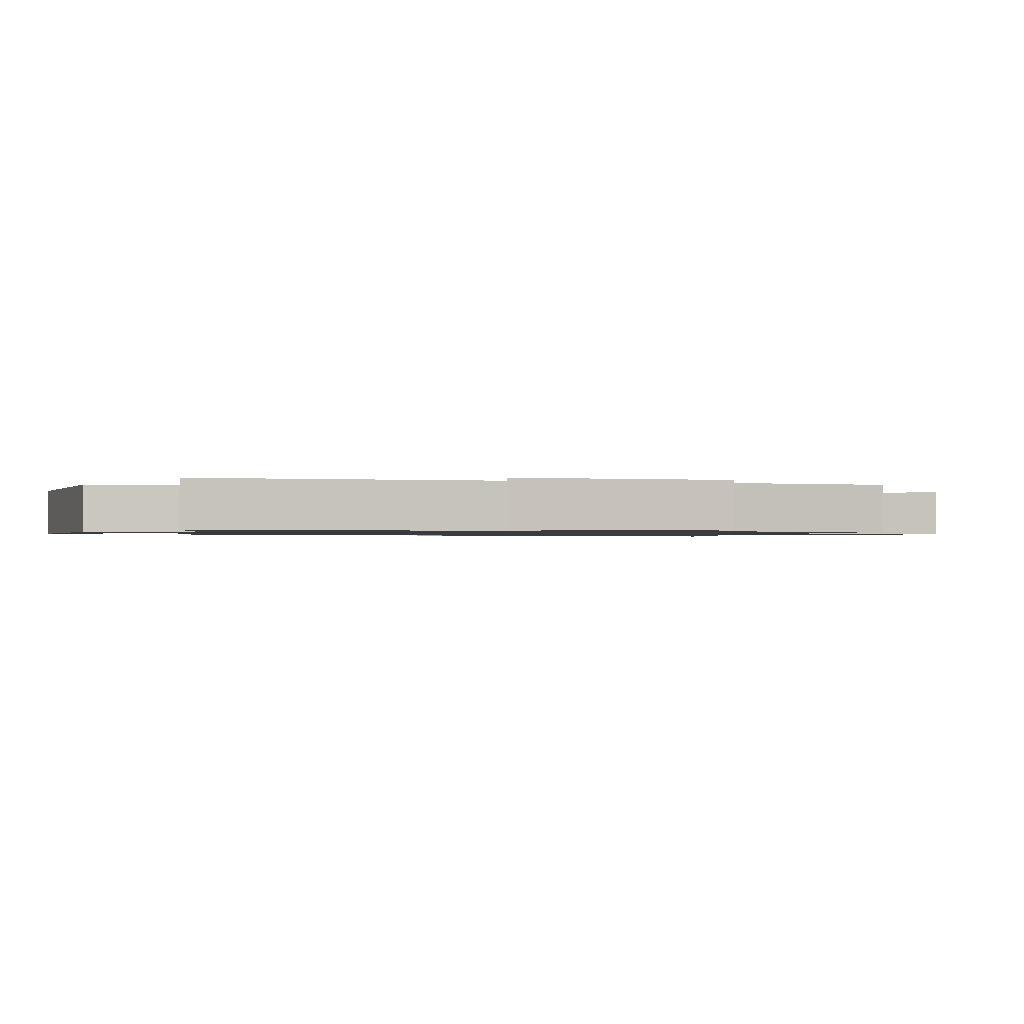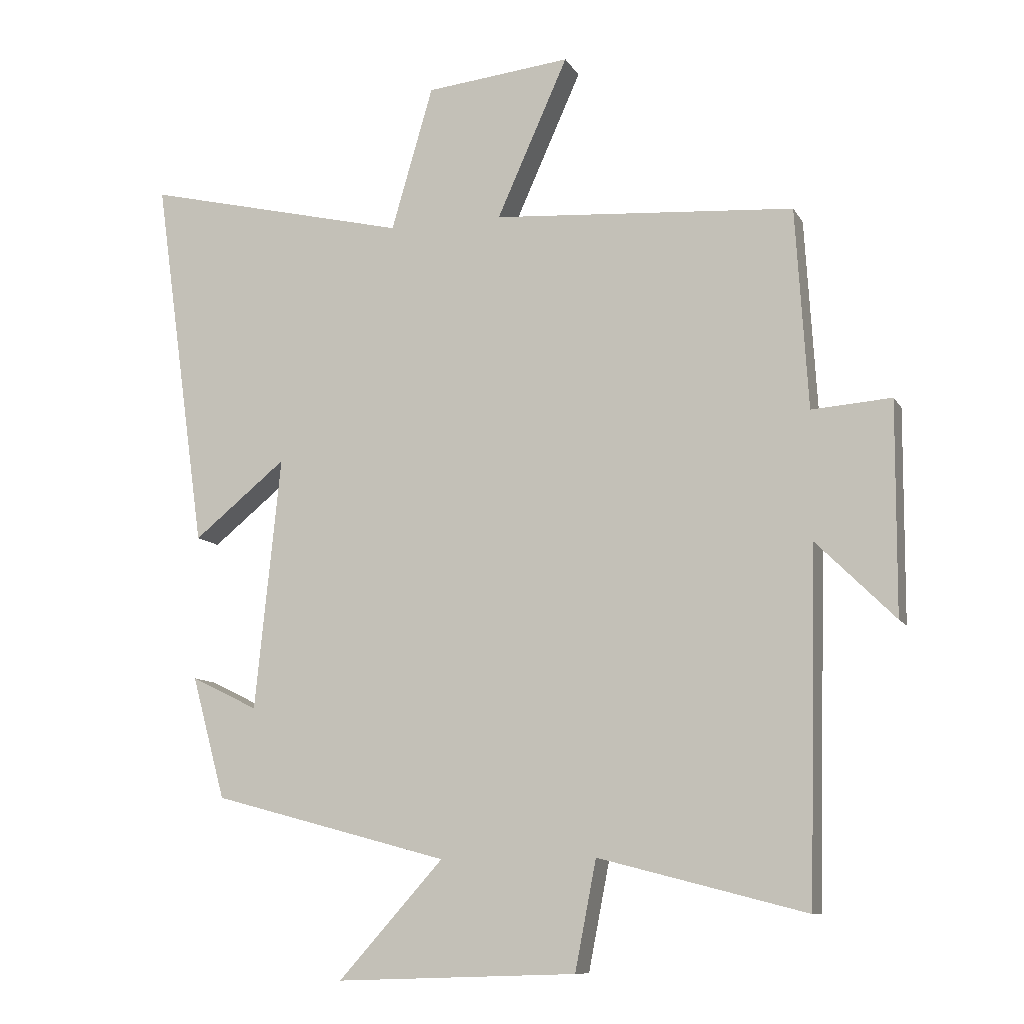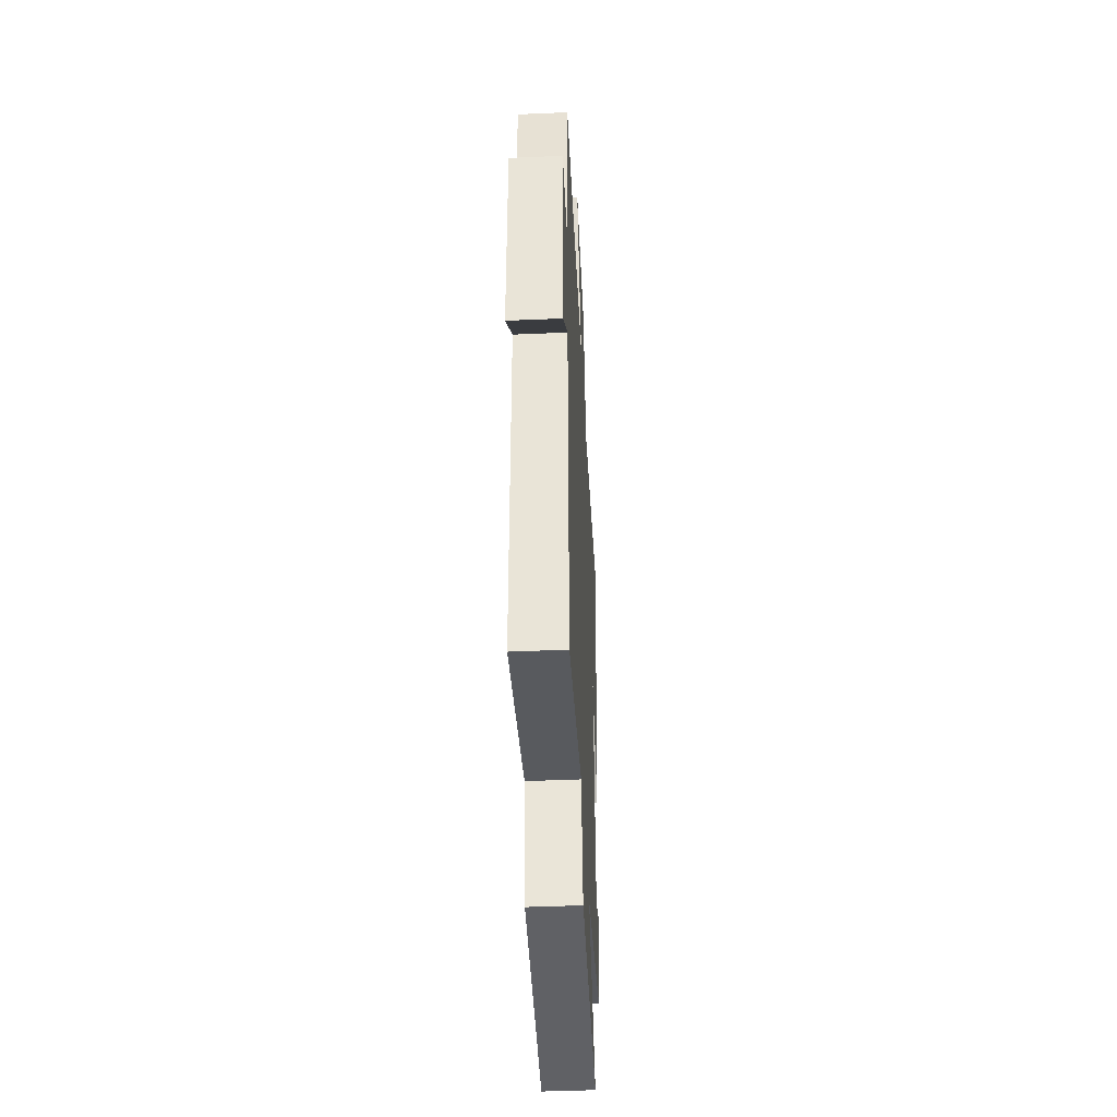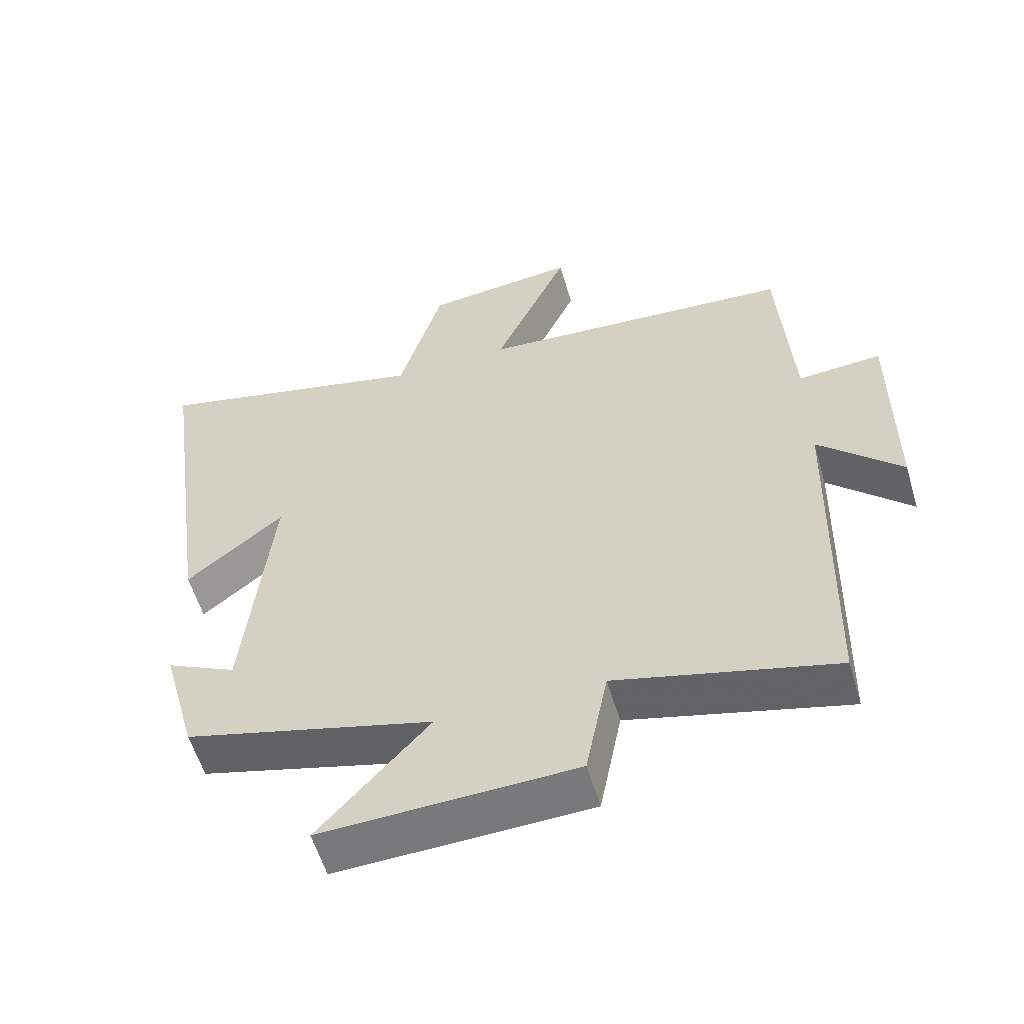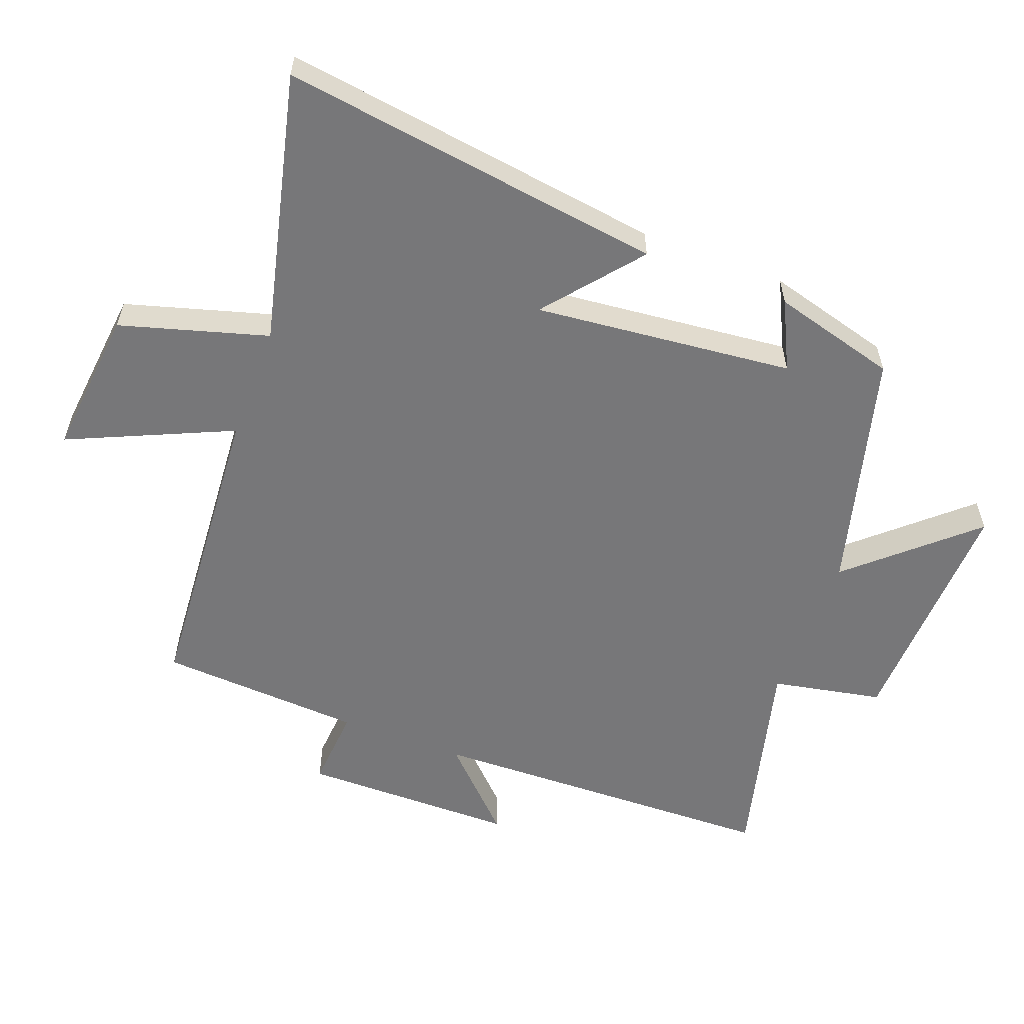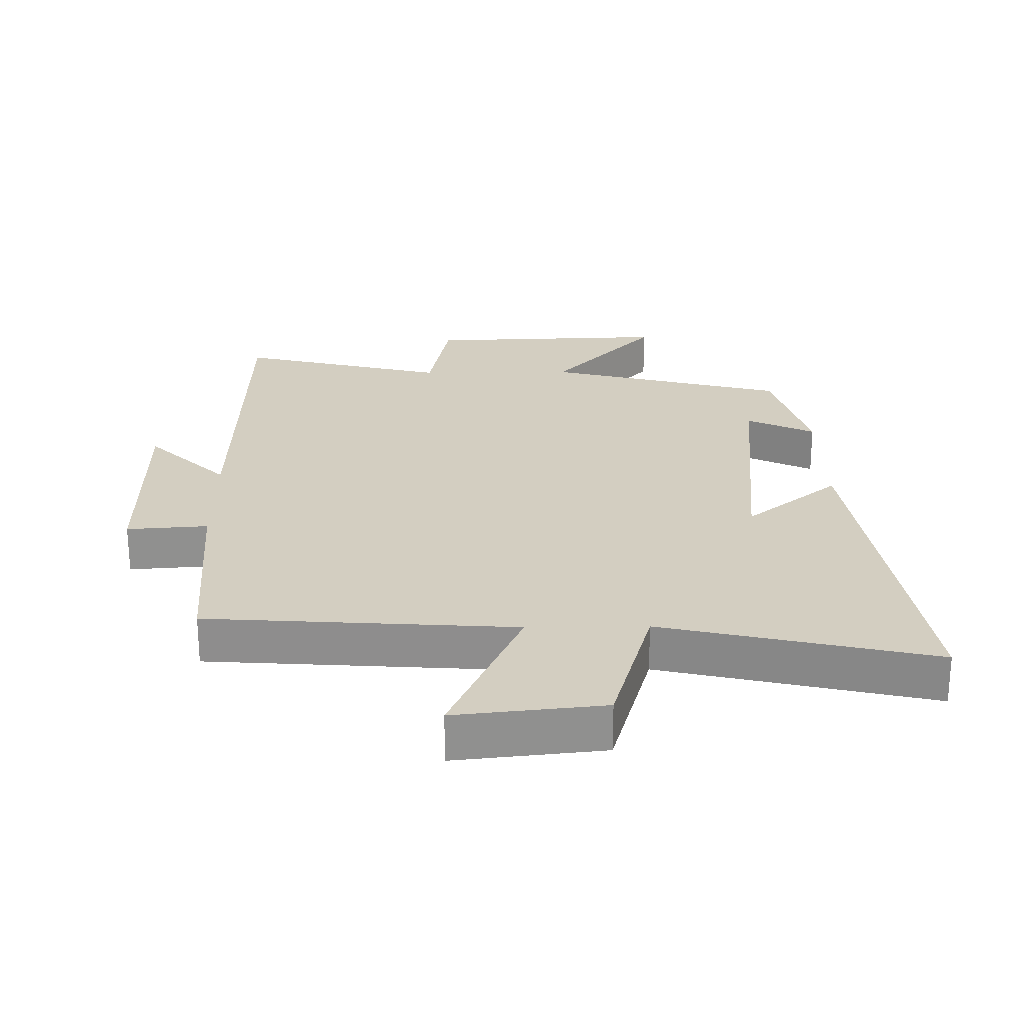
<metadata>
{"format":"obj","ext":"obj","renderer":"f3d","projection":"perspective","resolution":1024,"background":"white","views":[{"elev":-1.0,"azim":-107.7,"up":"+Y"},{"elev":-10.2,"azim":-161.2,"up":"+Z"},{"elev":-45.3,"azim":-87.2,"up":"+Z"},{"elev":-57.2,"azim":-163.5,"up":"+Z"},{"elev":-57.2,"azim":69.3,"up":"+Y"},{"elev":24.9,"azim":-0.9,"up":"+Y"}]}
</metadata>
<code>
v 0.448 0.07 -0.401
v 0.08 0.07 -0.5
v 0.243 0.07 -0.681
v -0.131 0.07 -0.669
v -0.164 0.07 -0.5
v -0.486 0.07 -0.583
v -0.5 0.07 -0.044
v -0.622 0.07 -0.165
v -0.624 0.07 0.163
v -0.5 0.07 0.154
v -0.481 0.07 0.466
v -0.011 0.07 0.5
v -0.122 0.07 0.748
v 0.104 0.07 0.724
v 0.169 0.07 0.5
v 0.582 0.07 0.599
v 0.5 0.07 0.015
v 0.356 0.07 0.132
v 0.396 0.07 -0.262
v 0.5 0.07 -0.211
v 0.448 0 -0.401
v 0.08 0 -0.5
v 0.243 0 -0.681
v -0.131 0 -0.669
v -0.164 0 -0.5
v -0.486 0 -0.583
v -0.5 0 -0.044
v -0.622 0 -0.165
v -0.624 0 0.163
v -0.5 0 0.154
v -0.481 0 0.466
v -0.011 0 0.5
v -0.122 0 0.748
v 0.104 0 0.724
v 0.169 0 0.5
v 0.582 0 0.599
v 0.5 0 0.015
v 0.356 0 0.132
v 0.396 0 -0.262
v 0.5 0 -0.211
f 19 20 1 2
f 18 19 2
f 15 16 17 18
f 15 18 2
f 12 13 14 15
f 12 15 2
f 11 12 2
f 10 11 2
f 7 8 9 10
f 5 6 7 10
f 5 10 2
f 2 3 4 5
f 22 21 40 39
f 22 39 38
f 38 37 36 35
f 22 38 35
f 35 34 33 32
f 22 35 32
f 22 32 31
f 22 31 30
f 30 29 28 27
f 30 27 26 25
f 22 30 25
f 25 24 23 22
f 1 21 22 2
f 2 22 23 3
f 3 23 24 4
f 4 24 25 5
f 5 25 26 6
f 6 26 27 7
f 7 27 28 8
f 8 28 29 9
f 9 29 30 10
f 10 30 31 11
f 11 31 32 12
f 12 32 33 13
f 13 33 34 14
f 14 34 35 15
f 15 35 36 16
f 16 36 37 17
f 17 37 38 18
f 18 38 39 19
f 19 39 40 20
f 20 40 21 1

</code>
